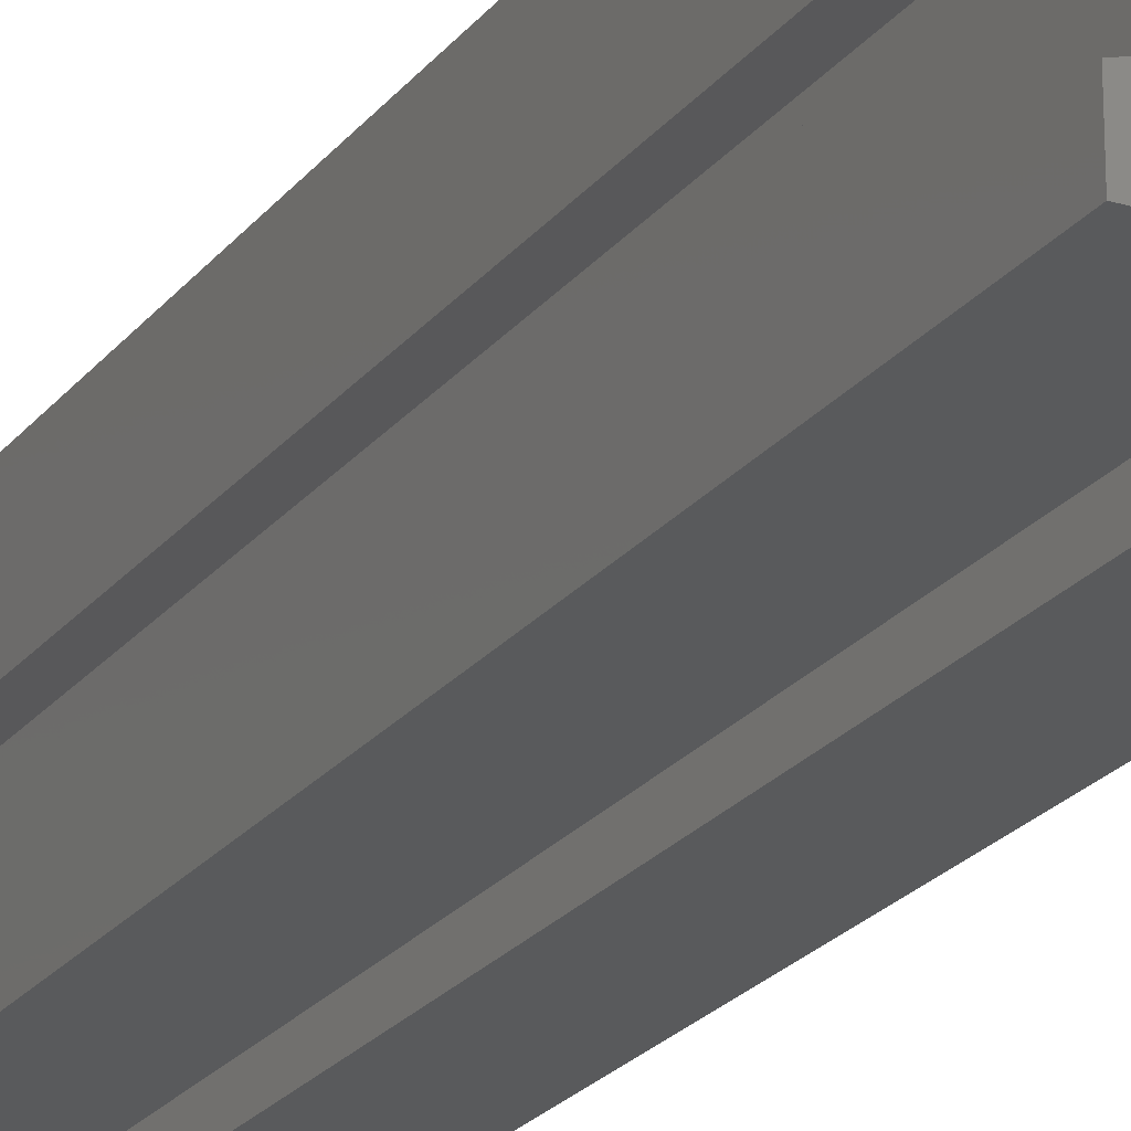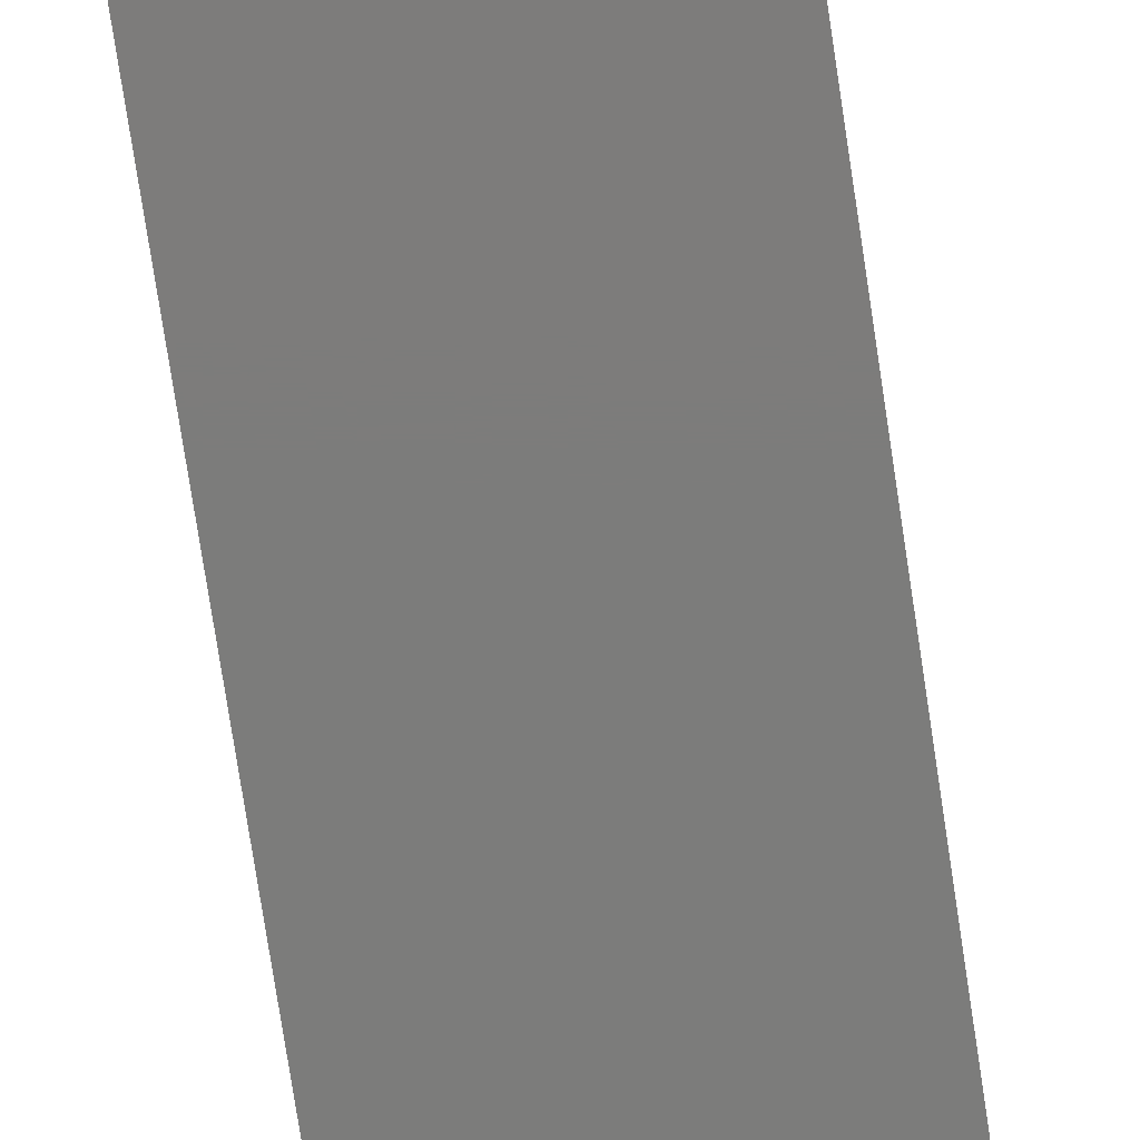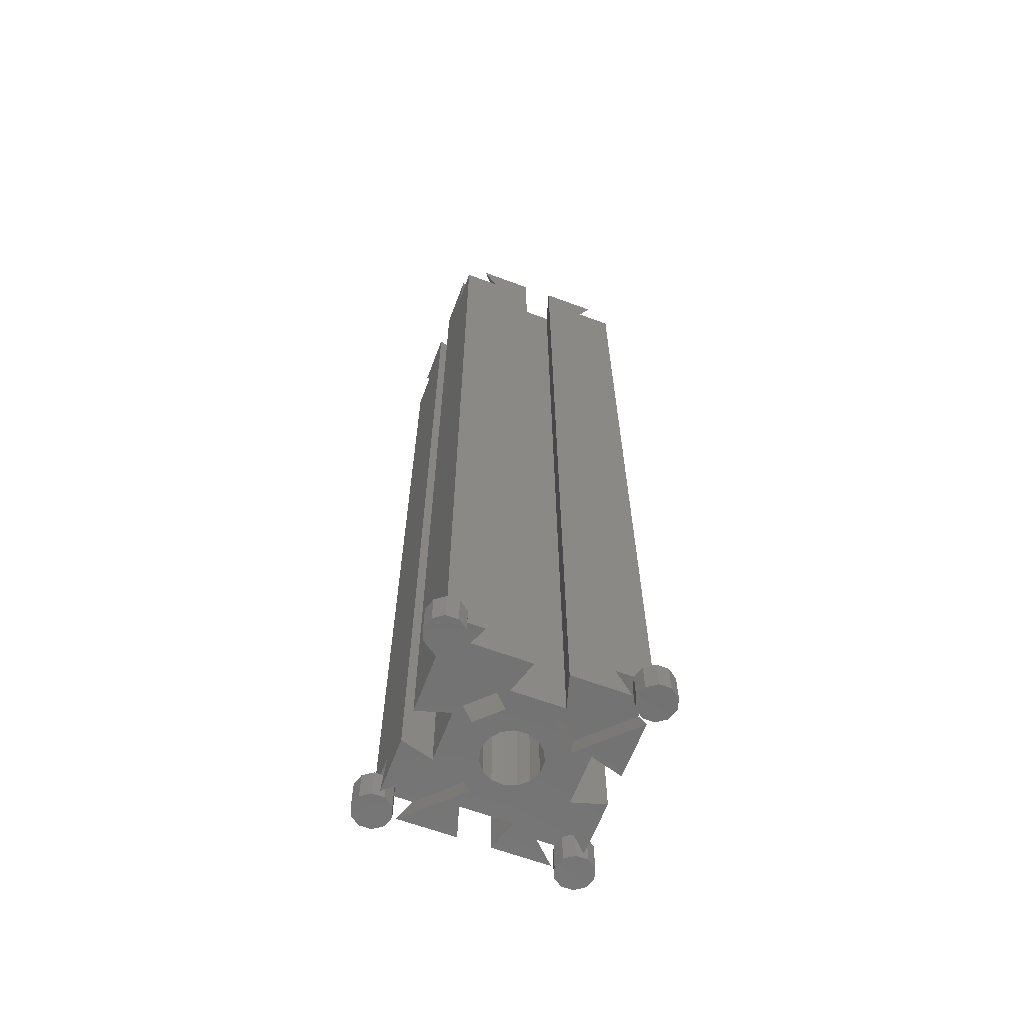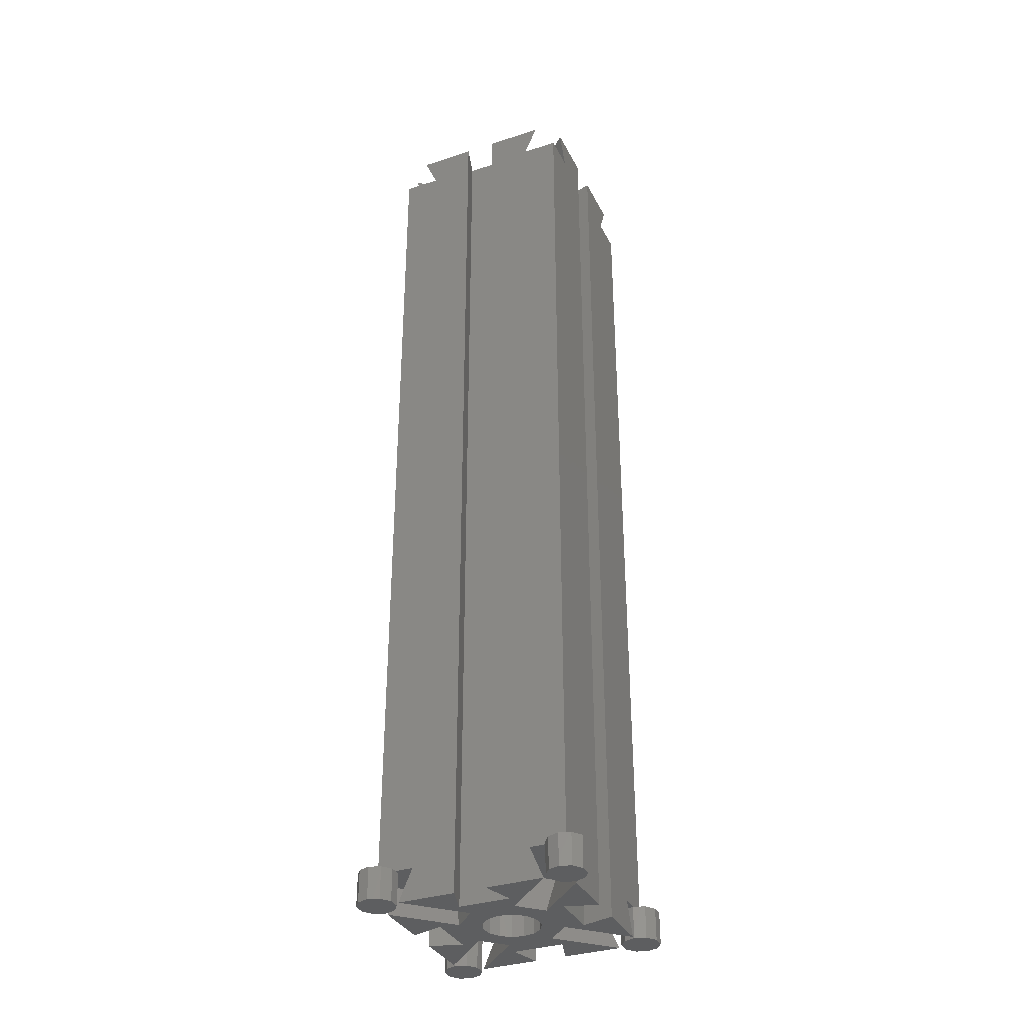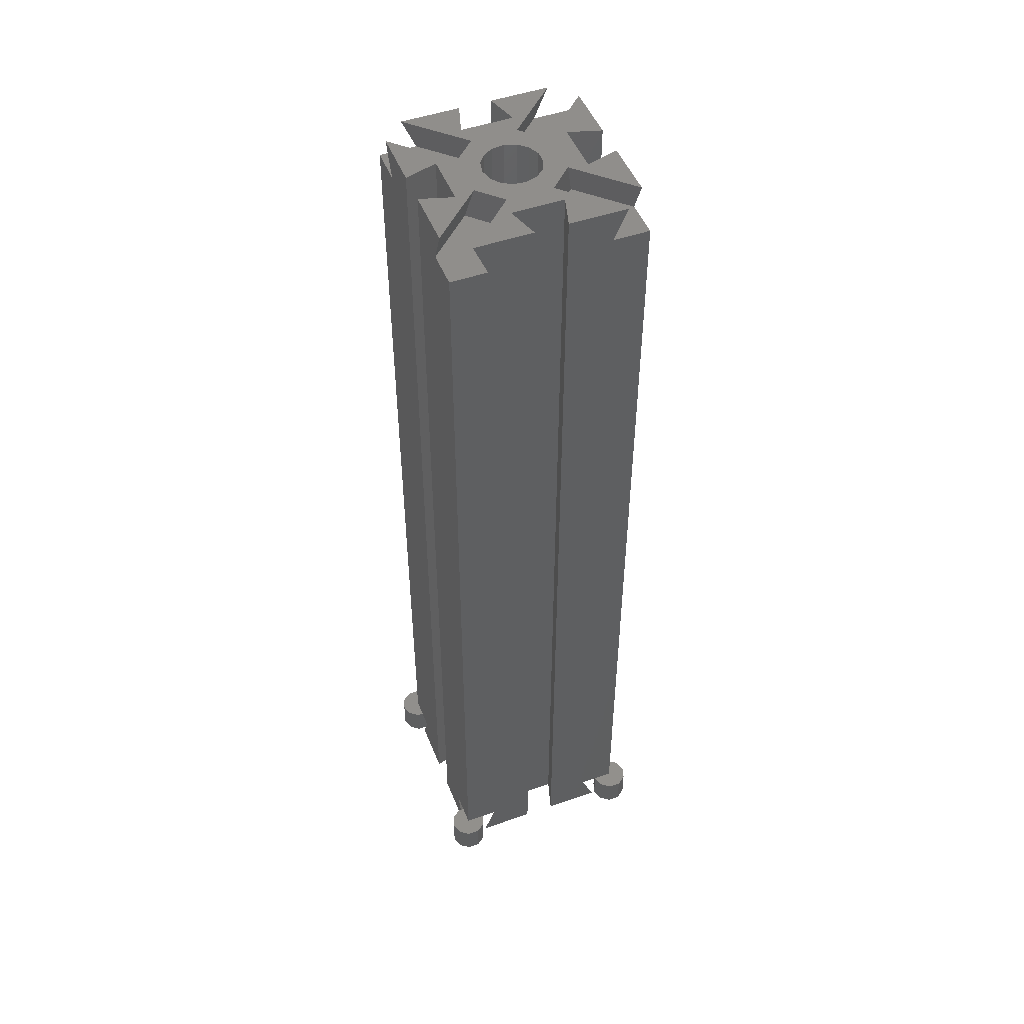
<metadata>
{"format":"stl","ext":"stl","renderer":"f3d","projection":"perspective","resolution":1024,"background":"white","views":[{"elev":-22.8,"azim":-27.6,"up":"+Y"},{"elev":-75.6,"azim":-171.4,"up":"+Y"},{"elev":-63.6,"azim":159.4,"up":"+Z"},{"elev":-34.4,"azim":-66.3,"up":"+Z"},{"elev":49.0,"azim":158.8,"up":"+Z"}]}
</metadata>
<code>
# stl→obj: 240 verts, 480 faces
v 3 1.108e-15 4.99
v 2.427 1.763 5
v 3 1.11e-15 5
v 2.427 1.763 0
v 3 0 0
v 3 0 4.99
v -3 0 0
v -2.427 1.763 5
v -2.427 1.763 0
v -3 0 5
v -0.9271 -2.853 5
v 0 -2.853 4.99
v 0 -2.853 5
v -0.9271 -2.853 0
v 0.9271 -2.853 0
v 0.9271 -2.853 4.99
v 0.9271 2.853 0
v -0.9271 2.853 5
v 0.9271 2.853 5
v -0.9271 2.853 0
v 0 1.11e-15 5
v -2.427 -1.763 5
v 2.427 -1.763 4.99
v 2.427 -1.763 0
v -2.427 -1.763 0
v 33 0 5
v 32.43 1.763 0
v 32.43 1.763 5
v 33 0 0
v 30.93 2.853 0
v 29.07 2.853 5
v 30.93 2.853 5
v 29.07 2.853 0
v 27.57 1.763 5
v 27.57 1.763 0
v 30.93 -2.853 0
v 32.43 -1.763 5
v 30.93 -2.853 5
v 32.43 -1.763 0
v 27.57 -1.763 0
v 29.07 -2.853 4.99
v 27.57 -1.763 4.99
v 29.07 -2.853 0
v 27 0 0
v 27 1.108e-15 4.99
v 27 1.11e-15 5
v 27 0 4.99
v 30 1.11e-15 5
v 30 -2.853 5
v 30 -2.853 4.99
v 3 -30 4.99
v 2.427 -28.24 0
v 2.427 -28.24 4.99
v 3 -30 0
v 3 -30 5
v -3 -30 0
v -2.427 -28.24 5
v -2.427 -28.24 0
v -3 -30 5
v -0.9271 -32.85 0
v 0.9271 -32.85 5
v -0.9271 -32.85 5
v 0.9271 -32.85 0
v 0.9271 -27.15 4.99
v 0.9271 -27.15 0
v 0 -27.15 4.99
v -0.9271 -27.15 5
v 0 -27.15 5
v -0.9271 -27.15 0
v 0 -30 5
v 2.427 -31.76 5
v -2.427 -31.76 5
v 2.427 -31.76 0
v -2.427 -31.76 0
v 33 -30 5
v 32.43 -28.24 0
v 32.43 -28.24 5
v 33 -30 0
v 30.93 -27.15 5
v 30 -27.15 4.99
v 30 -27.15 5
v 30.93 -27.15 0
v 29.07 -27.15 0
v 29.07 -27.15 4.99
v 27.57 -28.24 4.99
v 27.57 -28.24 0
v 30.93 -32.85 0
v 32.43 -31.76 5
v 30.93 -32.85 5
v 32.43 -31.76 0
v 27.57 -31.76 0
v 29.07 -32.85 5
v 27.57 -31.76 5
v 29.07 -32.85 0
v 27 -30 0
v 27 -30 4.99
v 27 -30 5
v 30 -30 5
v 26.46 -30 6.661e-15
v 17.47 -23.13 4.99
v 24.34 -30 4.99
v 18.53 -22.07 4.901e-15
v 22.07 -18.53 4.115e-15
v 30 -24.34 4.99
v 23.13 -17.47 4.99
v 30 -26.46 5.875e-15
v 23.13 -12.53 4.99
v 22.06 -11.46 2.544e-15
v 17.47 -6.868 4.99
v 22.07 -11.47 2.546e-15
v 30 -5.657 4.99
v 24.34 1.108e-15 4.99
v 18.53 -7.927 1.76e-15
v 30 -3.54 7.86e-16
v 26.46 0 0
v 7.938 -11.46 2.544e-15
v 6.868 -12.53 4.99
v 12.53 -6.868 4.99
v 7.927 -11.47 2.546e-15
v 5.657 1.108e-15 4.99
v 0 -5.657 4.99
v 11.47 -7.927 1.76e-15
v 3.54 0 0
v 0 -3.54 7.86e-16
v 11.46 -22.06 4.899e-15
v 12.53 -23.13 4.99
v 6.868 -17.47 4.99
v 11.47 -22.07 4.901e-15
v 7.927 -18.53 4.115e-15
v 5.657 -30 4.99
v 3.54 -30 6.661e-15
v 0 -24.34 4.99
v 0 -26.46 5.875e-15
v 30 -24.34 145
v 22.07 -18.53 150
v 23.13 -17.47 145
v 30 -26.46 150
v 26.46 -30 150
v 17.47 -23.13 145
v 18.53 -22.07 150
v 24.34 -30 145
v 30 -30 145
v 12.53 -23.13 145
v 11.46 -22.06 150
v 6.868 -17.47 145
v 11.47 -22.07 150
v 5.657 -30 145
v 0 -24.34 145
v 0 -30 145
v 7.927 -18.53 150
v 3.54 -30 150
v 0 -26.46 150
v 12.53 -6.868 145
v 11.46 -7.938 150
v 11.47 -7.927 150
v 6.868 -12.53 145
v 5.657 3.22e-14 145
v 0 -5.657 145
v 0 3.22e-14 145
v 7.927 -11.47 150
v 0 -3.54 150
v 3.54 3.331e-14 150
v 23.13 -12.53 145
v 22.06 -11.46 150
v 22.07 -11.47 150
v 17.47 -6.868 145
v 18.53 -7.927 150
v 30 -5.657 145
v 30 -3.54 150
v 24.34 3.22e-14 145
v 30 3.22e-14 145
v 26.46 3.331e-14 150
v 12.5 -30 150
v 11 -25 5.551e-15
v 11 -25 150
v 12.5 -30 6.661e-15
v 17.5 -30 6.661e-15
v 19 -25 150
v 19 -25 5.551e-15
v 17.5 -30 150
v 30 -17.5 150
v 25 -19 4.219e-15
v 25 -19 150
v 30 -17.5 3.886e-15
v 25 -11 150
v 30 -12.5 2.776e-15
v 30 -12.5 150
v 25 -11 2.442e-15
v 19 -5 1.11e-15
v 17.5 3.331e-14 150
v 17.5 0 0
v 19 -5 150
v 11 -5 150
v 12.5 0 0
v 12.5 3.331e-14 150
v 11 -5 1.11e-15
v 0 -12.5 2.776e-15
v 5 -11 150
v 0 -12.5 150
v 5 -11 2.442e-15
v 5 -19 4.219e-15
v 0 -17.5 150
v 5 -19 150
v 0 -17.5 3.886e-15
v 18.95 -25 150
v 11.05 -25 5.551e-15
v 19.11 -16.83 3.737e-15
v 19.3 -15.96 150
v 19.31 -15.91 3.533e-15
v 19.11 -16.83 150
v 18.01 -18.34 4.073e-15
v 18.01 -18.34 150
v 19.5 -15 150
v 19.5 -15 3.331e-15
v 10.6 -15.94 150
v 10.6 -14.06 3.123e-15
v 10.6 -14.06 150
v 10.6 -15.94 3.538e-15
v 16.39 -19.28 150
v 14.53 -19.48 4.324e-15
v 14.53 -19.48 150
v 16.39 -19.28 4.281e-15
v 16.39 -10.72 150
v 18.01 -11.66 2.588e-15
v 18.01 -11.66 150
v 16.39 -10.72 2.38e-15
v 12.75 -18.9 4.196e-15
v 11.36 -17.64 150
v 12.75 -18.9 150
v 11.36 -17.64 3.918e-15
v 19.11 -13.17 2.924e-15
v 19.11 -13.17 150
v 12.75 -11.1 2.465e-15
v 14.53 -10.52 150
v 12.75 -11.1 150
v 14.53 -10.52 2.337e-15
v 11.36 -12.36 2.743e-15
v 11.36 -12.36 150
v 19.3 -14.08 3.126e-15
v 19.32 -14.13 150
f 1 2 3
f 2 1 4
f 5 1 6
f 1 5 4
f 7 8 9
f 8 7 10
f 11 12 13
f 14 12 11
f 15 12 14
f 12 15 16
f 17 18 19
f 18 17 20
f 4 19 2
f 19 4 17
f 21 2 19
f 2 21 3
f 18 21 19
f 8 21 18
f 10 21 8
f 22 21 10
f 21 11 13
f 11 21 22
f 20 8 18
f 8 20 9
f 23 5 6
f 5 23 24
f 25 10 7
f 10 25 22
f 24 4 5
f 15 4 24
f 15 17 4
f 14 17 15
f 14 20 17
f 25 20 14
f 25 9 20
f 9 25 7
f 15 23 16
f 23 15 24
f 25 11 22
f 11 25 14
f 26 27 28
f 27 26 29
f 30 31 32
f 31 30 33
f 27 32 28
f 32 27 30
f 33 34 31
f 34 33 35
f 36 37 38
f 37 36 39
f 40 41 42
f 41 40 43
f 39 27 29
f 36 27 39
f 36 30 27
f 43 30 36
f 43 33 30
f 40 33 43
f 40 35 33
f 35 40 44
f 45 34 35
f 34 45 46
f 44 45 35
f 45 44 47
f 48 26 28
f 48 28 32
f 26 48 37
f 37 48 38
f 31 48 32
f 34 48 31
f 48 34 46
f 38 48 49
f 41 43 50
f 50 38 49
f 36 50 43
f 50 36 38
f 40 47 44
f 47 40 42
f 37 29 26
f 29 37 39
f 51 52 53
f 52 51 54
f 51 55 54
f 56 57 58
f 57 56 59
f 60 61 62
f 61 60 63
f 64 65 66
f 66 67 68
f 69 66 65
f 66 69 67
f 52 64 53
f 64 52 65
f 68 67 70
f 70 71 55
f 71 70 61
f 70 62 61
f 57 70 67
f 59 70 57
f 70 72 62
f 70 59 72
f 69 57 67
f 57 69 58
f 71 54 55
f 54 71 73
f 74 59 56
f 59 74 72
f 73 52 54
f 63 52 73
f 63 65 52
f 60 65 63
f 60 69 65
f 74 69 60
f 74 58 69
f 58 74 56
f 63 71 61
f 71 63 73
f 74 62 72
f 62 74 60
f 75 76 77
f 76 75 78
f 79 80 81
f 82 80 79
f 83 80 82
f 80 83 84
f 76 79 77
f 79 76 82
f 83 85 84
f 85 83 86
f 87 88 89
f 88 87 90
f 91 92 93
f 92 91 94
f 90 76 78
f 87 76 90
f 87 82 76
f 94 82 87
f 94 83 82
f 91 83 94
f 91 86 83
f 86 91 95
f 95 85 86
f 85 95 96
f 96 95 97
f 98 75 77
f 98 77 79
f 75 98 88
f 98 79 81
f 88 98 89
f 98 92 89
f 98 93 92
f 93 98 97
f 88 78 75
f 78 88 90
f 94 89 92
f 89 94 87
f 91 97 95
f 97 91 93
f 99 100 101
f 100 99 102
f 103 104 105
f 104 103 106
f 105 102 103
f 102 105 100
f 84 104 80
f 85 104 84
f 101 85 96
f 100 85 101
f 85 105 104
f 85 100 105
f 107 108 109
f 108 107 110
f 111 41 50
f 111 42 41
f 47 112 45
f 42 112 47
f 107 42 111
f 109 42 107
f 42 109 112
f 108 113 109
f 110 111 114
f 111 110 107
f 113 112 109
f 112 113 115
f 116 117 118
f 117 116 119
f 23 118 117
f 118 23 120
f 120 23 6
f 121 23 117
f 23 121 16
f 16 121 12
f 120 6 1
f 118 122 116
f 123 118 120
f 118 123 122
f 121 119 124
f 119 121 117
f 125 126 127
f 126 125 128
f 129 125 127
f 128 130 126
f 130 128 131
f 53 126 130
f 53 130 51
f 126 53 127
f 132 53 64
f 132 64 66
f 53 132 127
f 132 129 127
f 129 132 133
f 134 135 136
f 135 134 137
f 138 139 140
f 139 138 141
f 140 136 135
f 136 140 139
f 134 141 142
f 136 141 134
f 141 136 139
f 143 144 145
f 144 143 146
f 145 147 143
f 148 147 145
f 147 148 149
f 144 150 145
f 147 146 143
f 146 147 151
f 150 148 145
f 148 150 152
f 153 154 155
f 154 153 156
f 157 156 153
f 158 157 159
f 157 158 156
f 160 154 156
f 156 161 160
f 161 156 158
f 153 162 157
f 162 153 155
f 163 164 165
f 164 163 166
f 167 164 166
f 168 165 169
f 165 168 163
f 170 168 171
f 170 163 168
f 163 170 166
f 170 167 166
f 167 170 172
f 173 174 175
f 174 173 176
f 177 178 179
f 178 177 180
f 55 149 70
f 147 173 151
f 149 55 147
f 130 147 55
f 130 55 51
f 147 130 173
f 130 176 173
f 176 130 131
f 180 141 138
f 141 97 142
f 101 141 180
f 141 101 97
f 177 101 180
f 101 177 99
f 142 97 98
f 97 101 96
f 181 182 183
f 182 181 184
f 185 186 187
f 186 185 188
f 183 188 185
f 188 183 182
f 134 81 104
f 142 81 134
f 81 142 98
f 181 134 184
f 134 181 137
f 104 184 134
f 184 104 106
f 104 81 80
f 168 187 111
f 187 168 169
f 171 49 48
f 168 49 171
f 111 49 168
f 49 111 50
f 111 186 114
f 186 111 187
f 189 190 191
f 190 189 192
f 193 194 195
f 194 193 196
f 189 193 192
f 193 189 196
f 195 157 162
f 157 3 159
f 120 157 195
f 157 120 3
f 194 120 195
f 120 194 123
f 159 3 21
f 3 120 1
f 46 171 48
f 170 190 172
f 171 46 170
f 112 170 46
f 112 46 45
f 170 112 190
f 112 191 190
f 191 112 115
f 197 198 199
f 198 197 200
f 201 202 203
f 202 201 204
f 68 132 66
f 132 68 148
f 149 68 70
f 68 149 148
f 204 133 132
f 132 202 204
f 148 202 132
f 202 148 152
f 121 197 158
f 197 121 124
f 12 121 13
f 13 159 21
f 158 13 121
f 13 158 159
f 158 199 161
f 199 158 197
f 200 203 198
f 203 200 201
f 179 205 206
f 205 179 178
f 206 175 174
f 175 206 205
f 207 208 209
f 208 207 210
f 211 210 207
f 210 211 212
f 209 213 214
f 213 209 208
f 215 216 217
f 216 215 218
f 219 220 221
f 220 219 222
f 223 224 225
f 224 223 226
f 227 228 229
f 228 227 230
f 220 229 221
f 229 220 227
f 231 225 224
f 225 231 232
f 212 222 219
f 222 212 211
f 228 218 215
f 218 228 230
f 233 234 235
f 234 233 236
f 237 235 238
f 235 237 233
f 217 237 238
f 237 217 216
f 234 226 223
f 226 234 236
f 239 232 231
f 232 239 240
f 239 213 240
f 213 239 214
f 195 162 193
f 172 190 192
f 192 167 172
f 167 223 225
f 155 167 192
f 167 234 223
f 167 155 234
f 234 155 235
f 193 155 192
f 155 193 162
f 165 240 213
f 165 232 240
f 225 164 167
f 164 225 232
f 169 185 187
f 185 165 183
f 165 185 169
f 183 137 181
f 183 135 137
f 165 135 183
f 232 165 164
f 165 213 135
f 208 135 213
f 210 135 208
f 212 135 210
f 135 212 140
f 140 178 138
f 140 205 178
f 219 140 212
f 221 140 219
f 146 140 221
f 146 221 229
f 140 146 205
f 146 175 205
f 175 146 151
f 138 178 180
f 229 144 146
f 228 144 229
f 150 228 215
f 228 150 144
f 154 235 155
f 154 238 235
f 160 238 154
f 217 150 215
f 238 160 217
f 217 160 150
f 198 150 160
f 203 150 198
f 203 152 150
f 152 203 202
f 173 175 151
f 161 198 160
f 198 161 199
f 176 131 174
f 237 122 233
f 116 237 216
f 237 116 122
f 125 227 128
f 125 230 227
f 129 230 125
f 119 216 218
f 230 129 218
f 119 218 129
f 216 119 116
f 129 201 119
f 133 201 129
f 201 133 204
f 99 177 179
f 179 102 99
f 102 222 211
f 206 102 179
f 102 220 222
f 102 128 220
f 220 128 227
f 102 206 128
f 174 128 206
f 128 174 131
f 231 110 239
f 110 231 108
f 224 108 231
f 108 224 113
f 106 182 184
f 182 103 188
f 103 182 106
f 188 114 186
f 188 110 114
f 103 110 188
f 214 110 103
f 239 110 214
f 103 209 214
f 103 207 209
f 211 103 102
f 103 211 207
f 113 189 115
f 226 113 224
f 236 113 226
f 122 113 236
f 122 236 233
f 113 122 189
f 122 196 189
f 196 122 123
f 115 189 191
f 194 196 123
f 200 119 201
f 200 124 119
f 124 200 197

</code>
